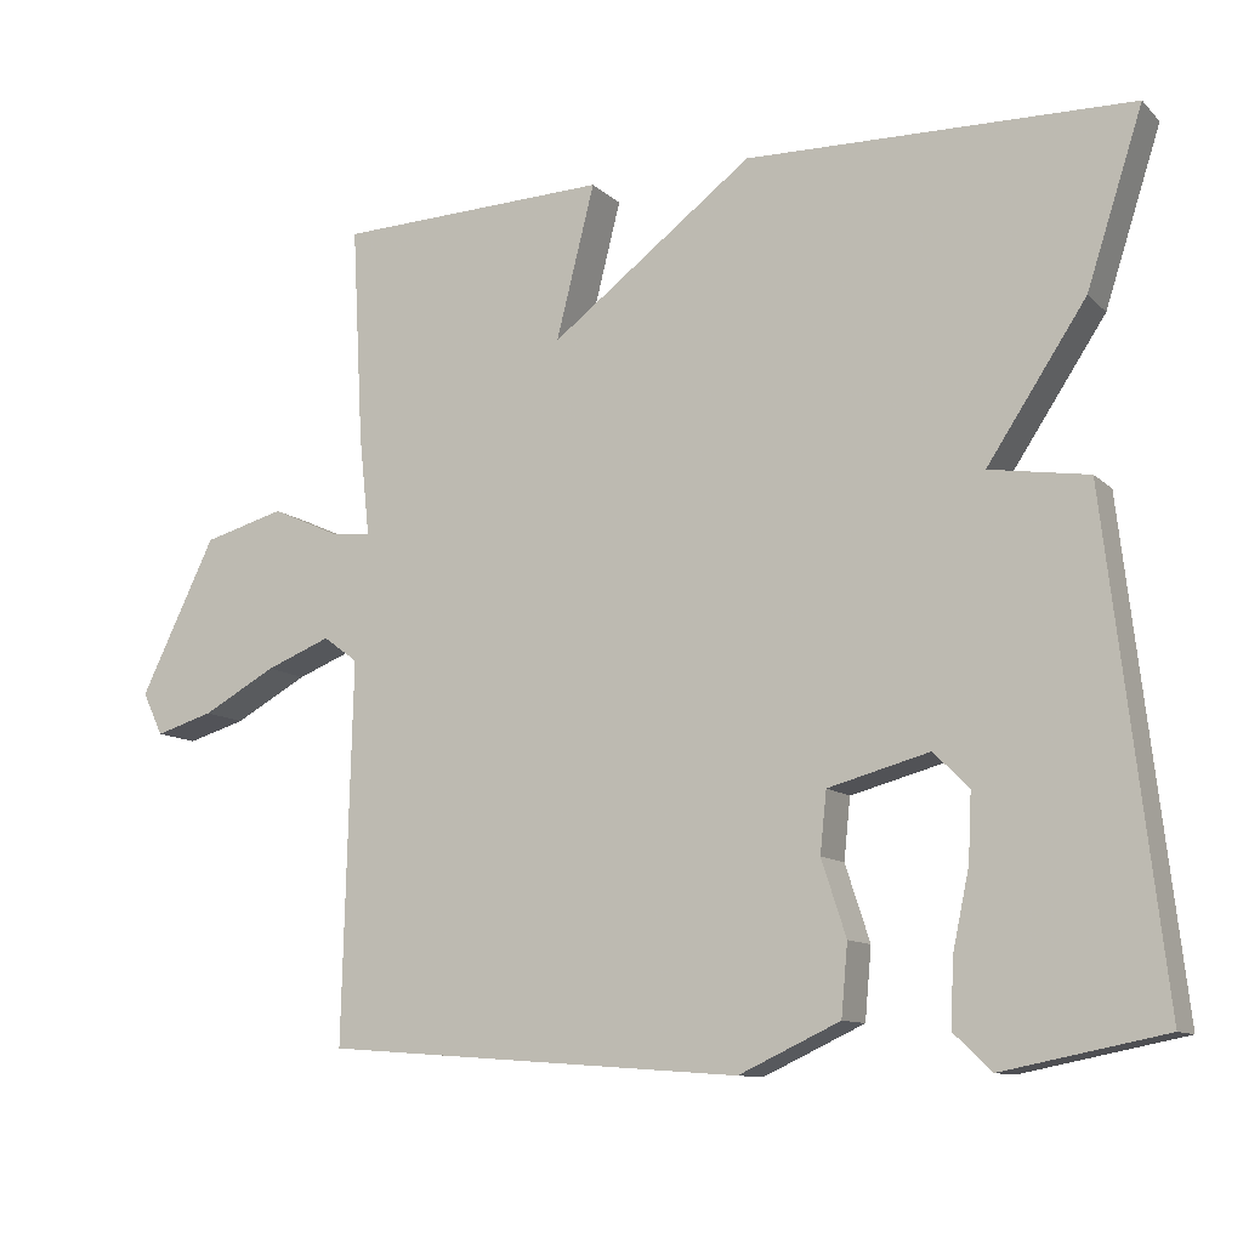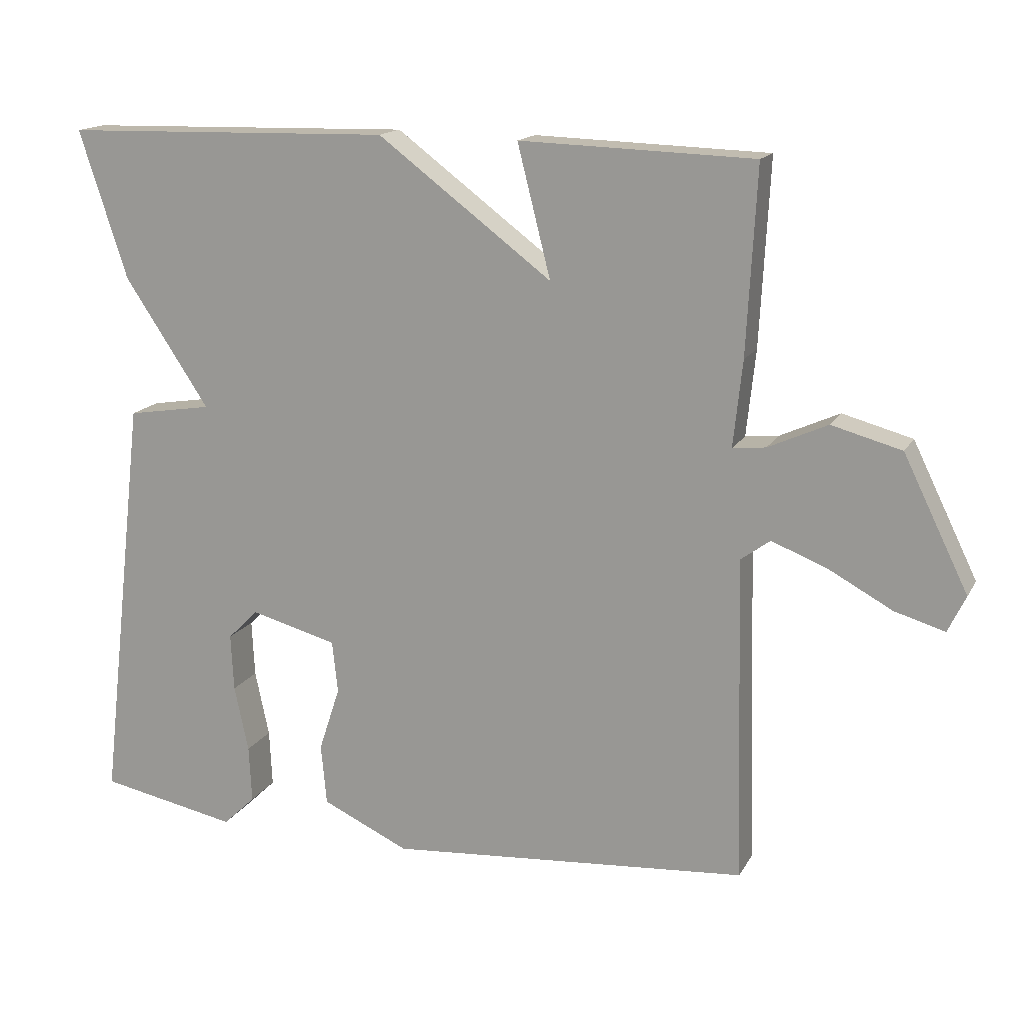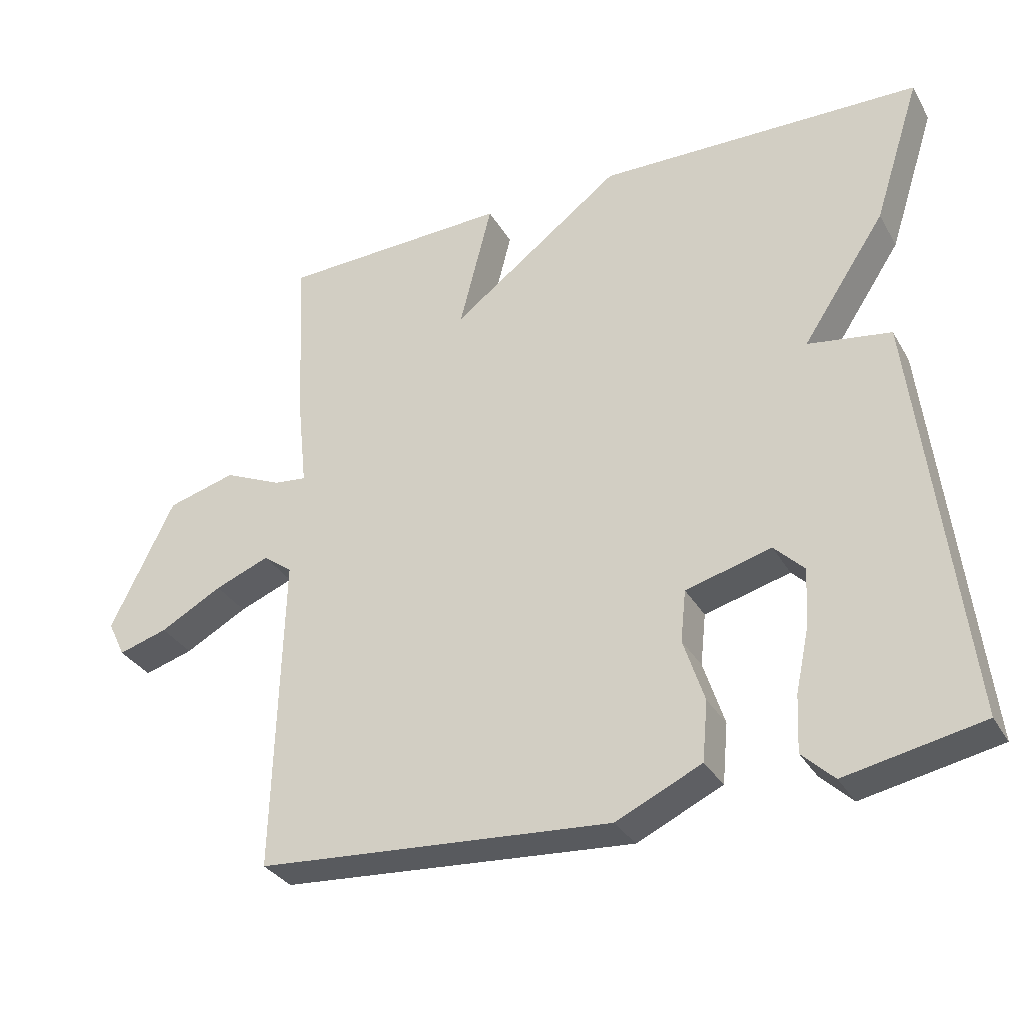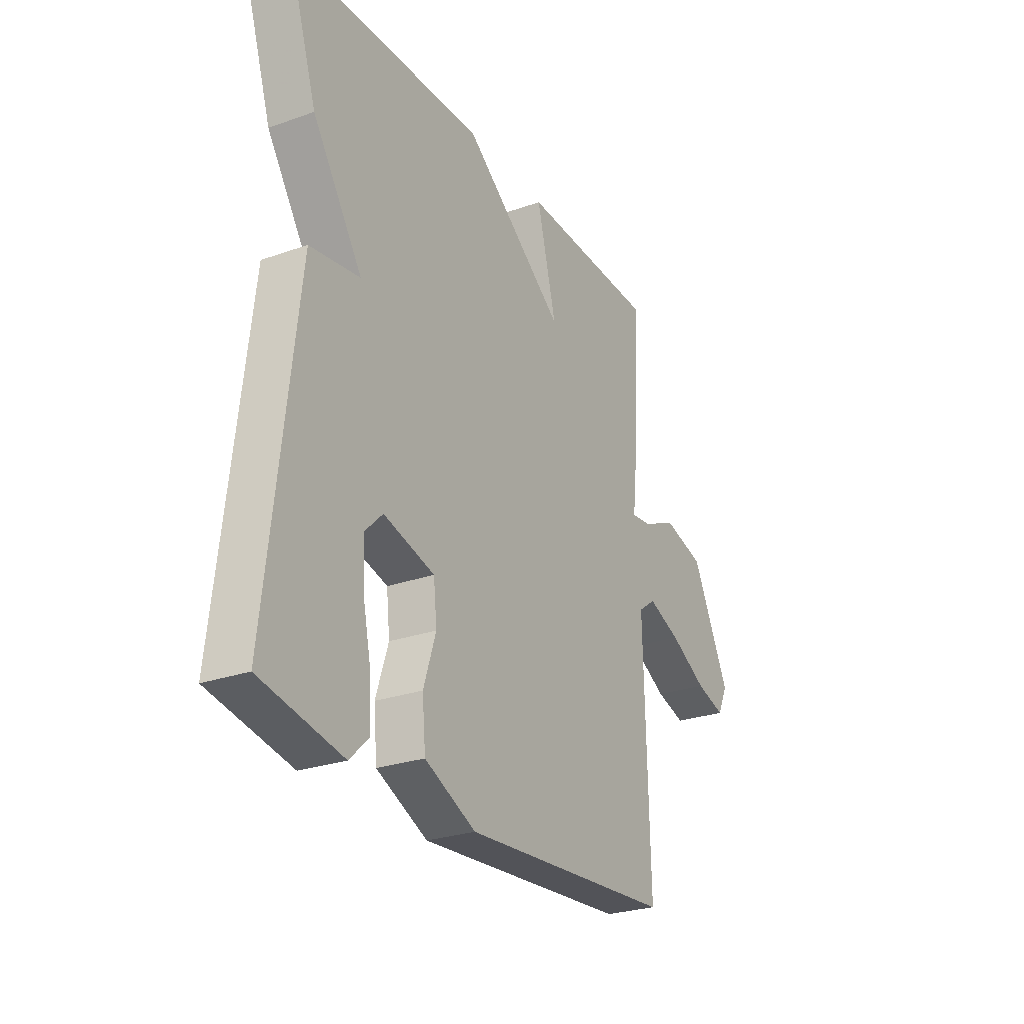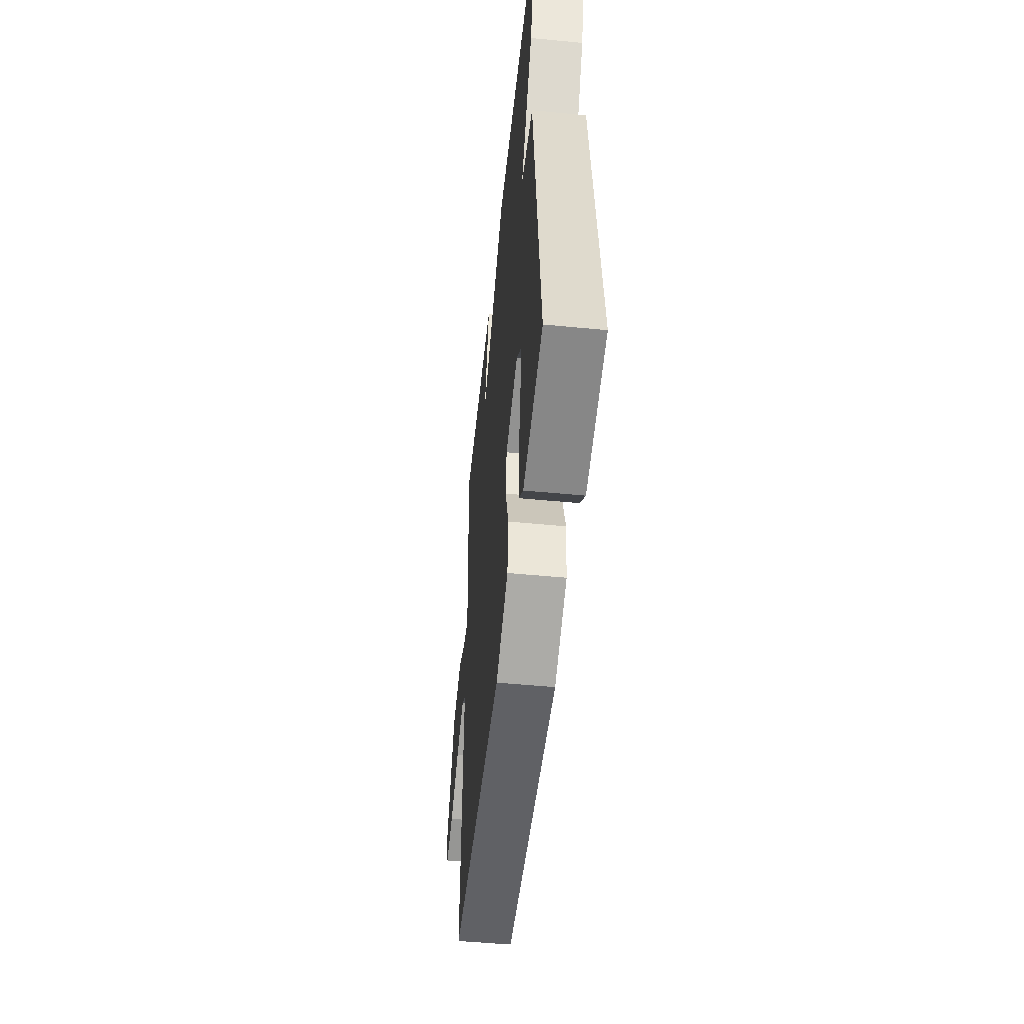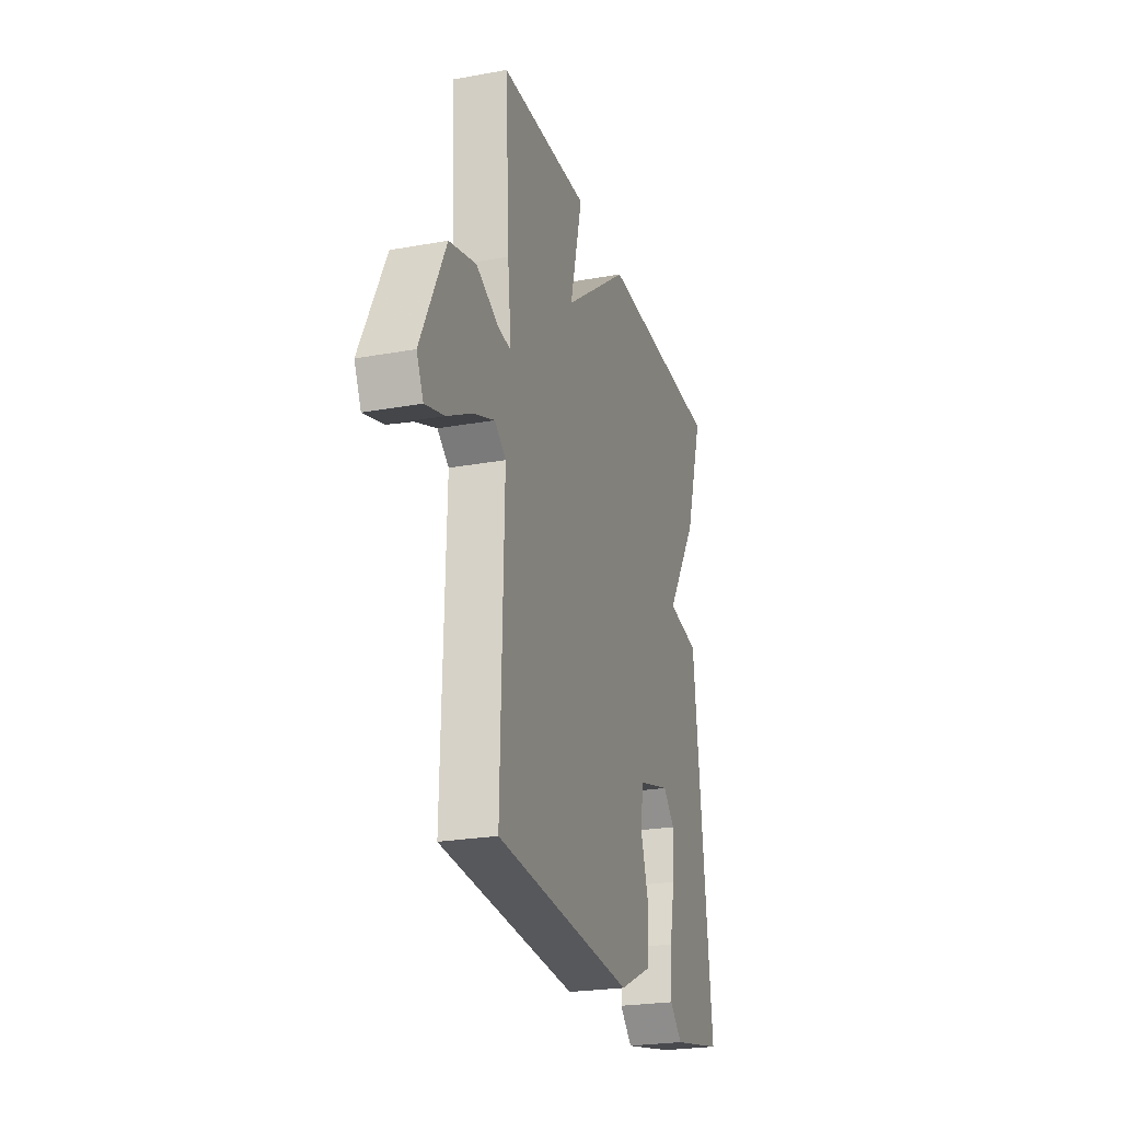
<metadata>
{"format":"obj","ext":"obj","renderer":"f3d","projection":"perspective","resolution":1024,"background":"white","views":[{"elev":-10.9,"azim":-153.6,"up":"+Z"},{"elev":15.6,"azim":20.2,"up":"+Z"},{"elev":-32.4,"azim":-154.3,"up":"+Z"},{"elev":-26.6,"azim":-61.0,"up":"+Z"},{"elev":-51.2,"azim":-96.0,"up":"+Z"},{"elev":-24.5,"azim":106.6,"up":"+Z"}]}
</metadata>
<code>
v -0.5 0.07 -0.5
v -0.432 0.07 0.09
v -0.312 0.07 0.109
v -0.432 0.07 0.29
v -0.5 0.07 0.5
v -0.032 0.07 0.511
v 0.215 0.07 0.325
v 0.168 0.07 0.511
v 0.5 0.07 0.5
v 0.486 0.07 0.237
v 0.473 0.07 0.115
v 0.52 0.07 0.12
v 0.604 0.07 0.158
v 0.703 0.07 0.131
v 0.795 0.07 -0.057
v 0.77 0.07 -0.109
v 0.699 0.07 -0.088
v 0.609 0.07 -0.039
v 0.53 0.07 -0.008
v 0.488 0.07 -0.039
v 0.5 0.07 -0.5
v -0.011 0.07 -0.538
v -0.134 0.07 -0.481
v -0.142 0.07 -0.395
v -0.112 0.07 -0.303
v -0.12 0.07 -0.229
v -0.243 0.07 -0.196
v -0.286 0.07 -0.239
v -0.282 0.07 -0.32
v -0.262 0.07 -0.414
v -0.258 0.07 -0.495
v -0.304 0.07 -0.539
v -0.5 0 -0.5
v -0.432 0 0.09
v -0.312 0 0.109
v -0.432 0 0.29
v -0.5 0 0.5
v -0.032 0 0.511
v 0.215 0 0.325
v 0.168 0 0.511
v 0.5 0 0.5
v 0.486 0 0.237
v 0.473 0 0.115
v 0.52 0 0.12
v 0.604 0 0.158
v 0.703 0 0.131
v 0.795 0 -0.057
v 0.77 0 -0.109
v 0.699 0 -0.088
v 0.609 0 -0.039
v 0.53 0 -0.008
v 0.488 0 -0.039
v 0.5 0 -0.5
v -0.011 0 -0.538
v -0.134 0 -0.481
v -0.142 0 -0.395
v -0.112 0 -0.303
v -0.12 0 -0.229
v -0.243 0 -0.196
v -0.286 0 -0.239
v -0.282 0 -0.32
v -0.262 0 -0.414
v -0.258 0 -0.495
v -0.304 0 -0.539
f 32 1 2
f 31 32 2
f 30 31 2
f 29 30 2
f 28 29 2 3
f 27 28 3
f 26 27 3
f 23 24 25
f 22 23 25
f 21 22 25
f 20 21 25
f 19 20 25 26
f 16 17 18
f 15 16 18
f 14 15 18
f 13 14 18
f 12 13 18
f 11 12 18 19
f 9 10 11
f 8 9 11
f 7 8 11
f 7 11 19
f 6 7 19
f 5 6 19
f 4 5 19
f 3 4 19
f 3 19 26
f 34 33 64
f 34 64 63
f 34 63 62
f 34 62 61
f 35 34 61 60
f 35 60 59
f 35 59 58
f 57 56 55
f 57 55 54
f 57 54 53
f 57 53 52
f 58 57 52 51
f 50 49 48
f 50 48 47
f 50 47 46
f 50 46 45
f 50 45 44
f 51 50 44 43
f 43 42 41
f 43 41 40
f 43 40 39
f 51 43 39
f 51 39 38
f 51 38 37
f 51 37 36
f 51 36 35
f 58 51 35
f 1 33 34 2
f 2 34 35 3
f 3 35 36 4
f 4 36 37 5
f 5 37 38 6
f 6 38 39 7
f 7 39 40 8
f 8 40 41 9
f 9 41 42 10
f 10 42 43 11
f 11 43 44 12
f 12 44 45 13
f 13 45 46 14
f 14 46 47 15
f 15 47 48 16
f 16 48 49 17
f 17 49 50 18
f 18 50 51 19
f 19 51 52 20
f 20 52 53 21
f 21 53 54 22
f 22 54 55 23
f 23 55 56 24
f 24 56 57 25
f 25 57 58 26
f 26 58 59 27
f 27 59 60 28
f 28 60 61 29
f 29 61 62 30
f 30 62 63 31
f 31 63 64 32
f 32 64 33 1

</code>
